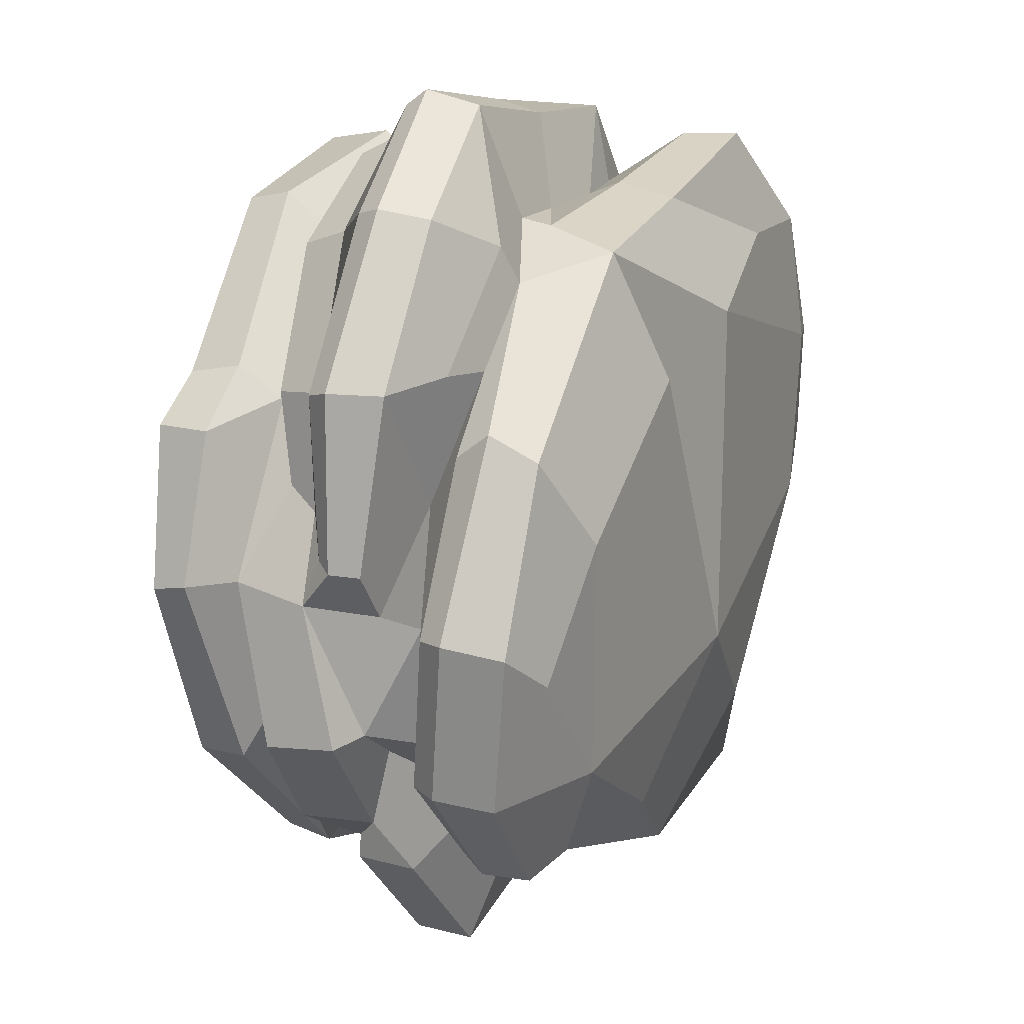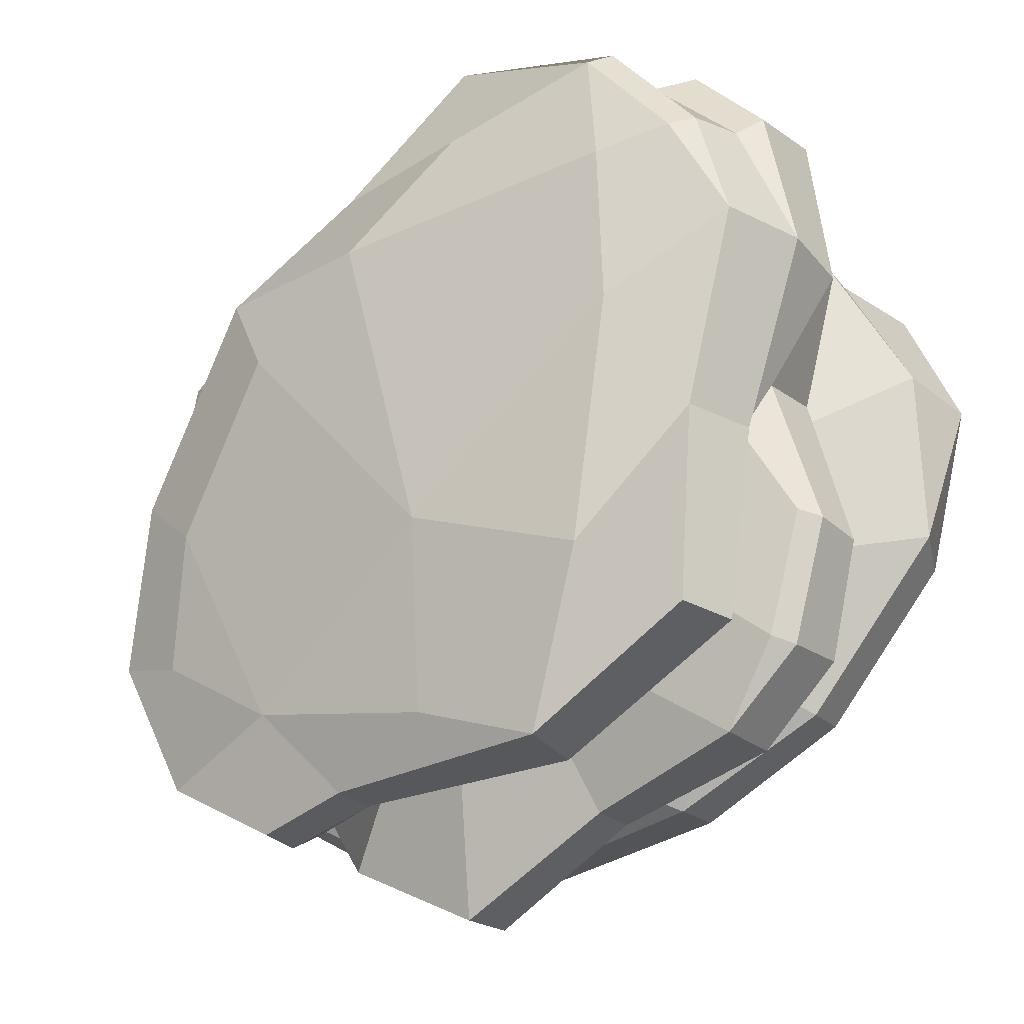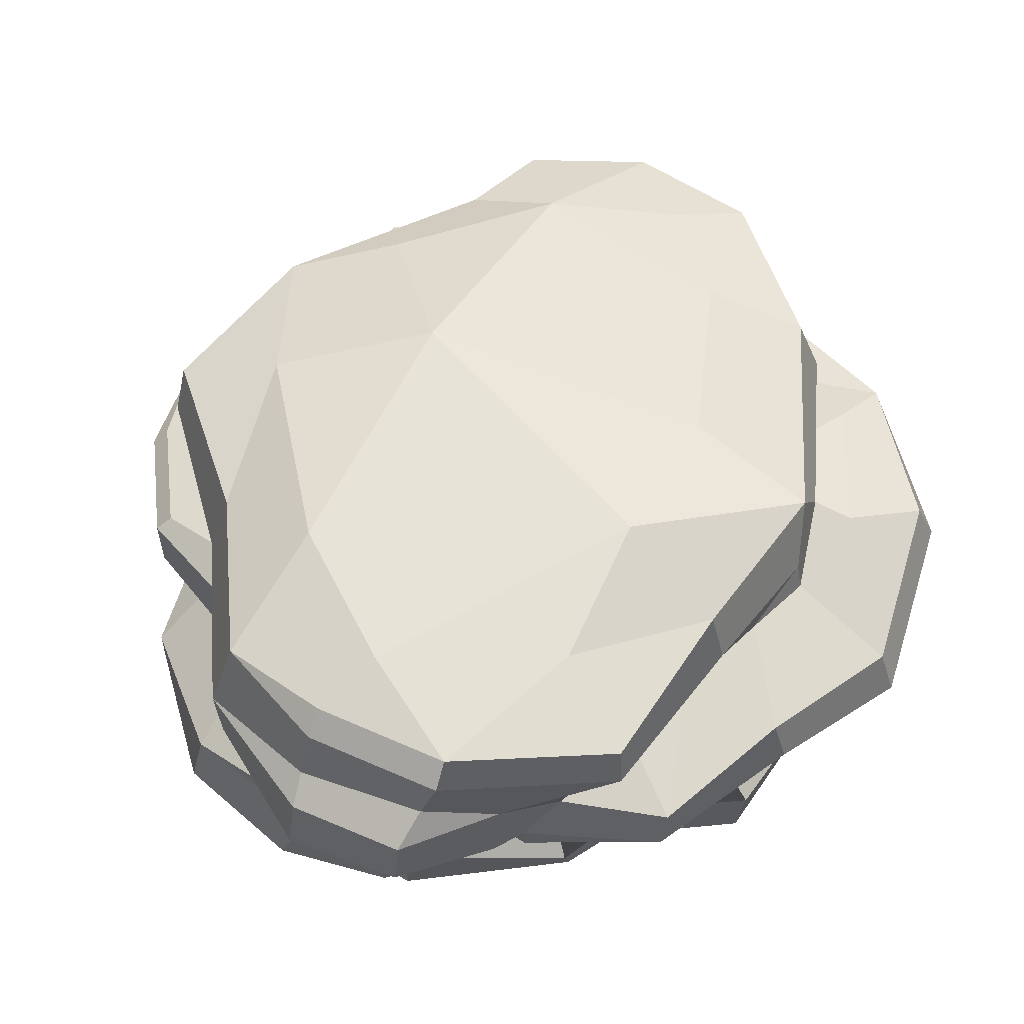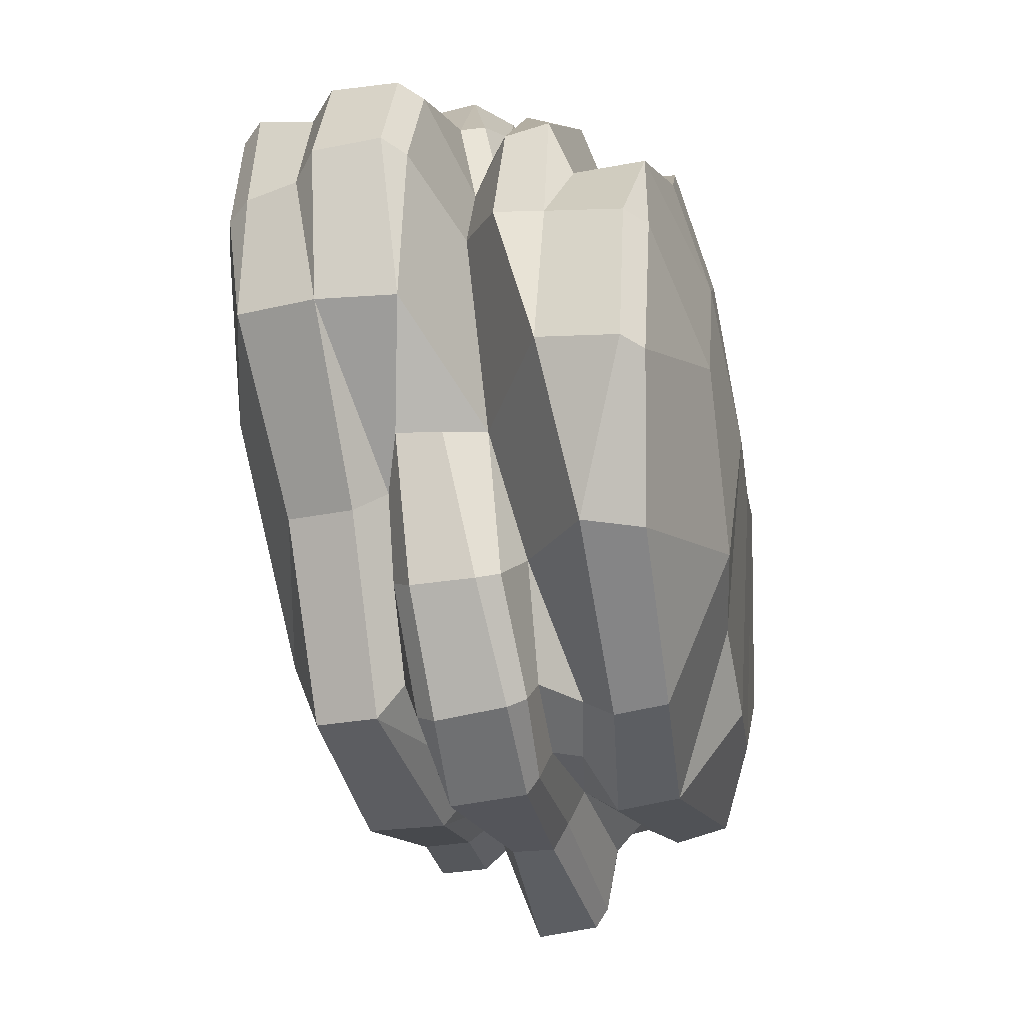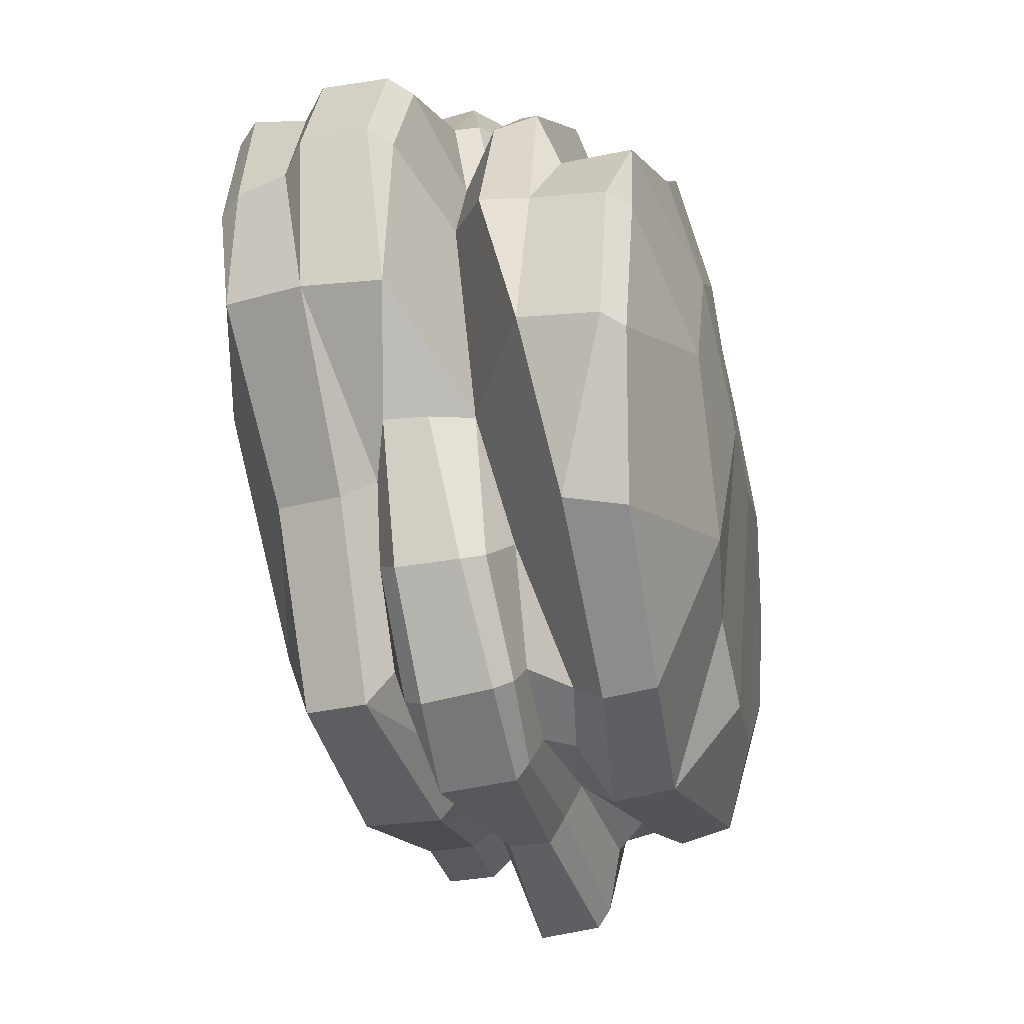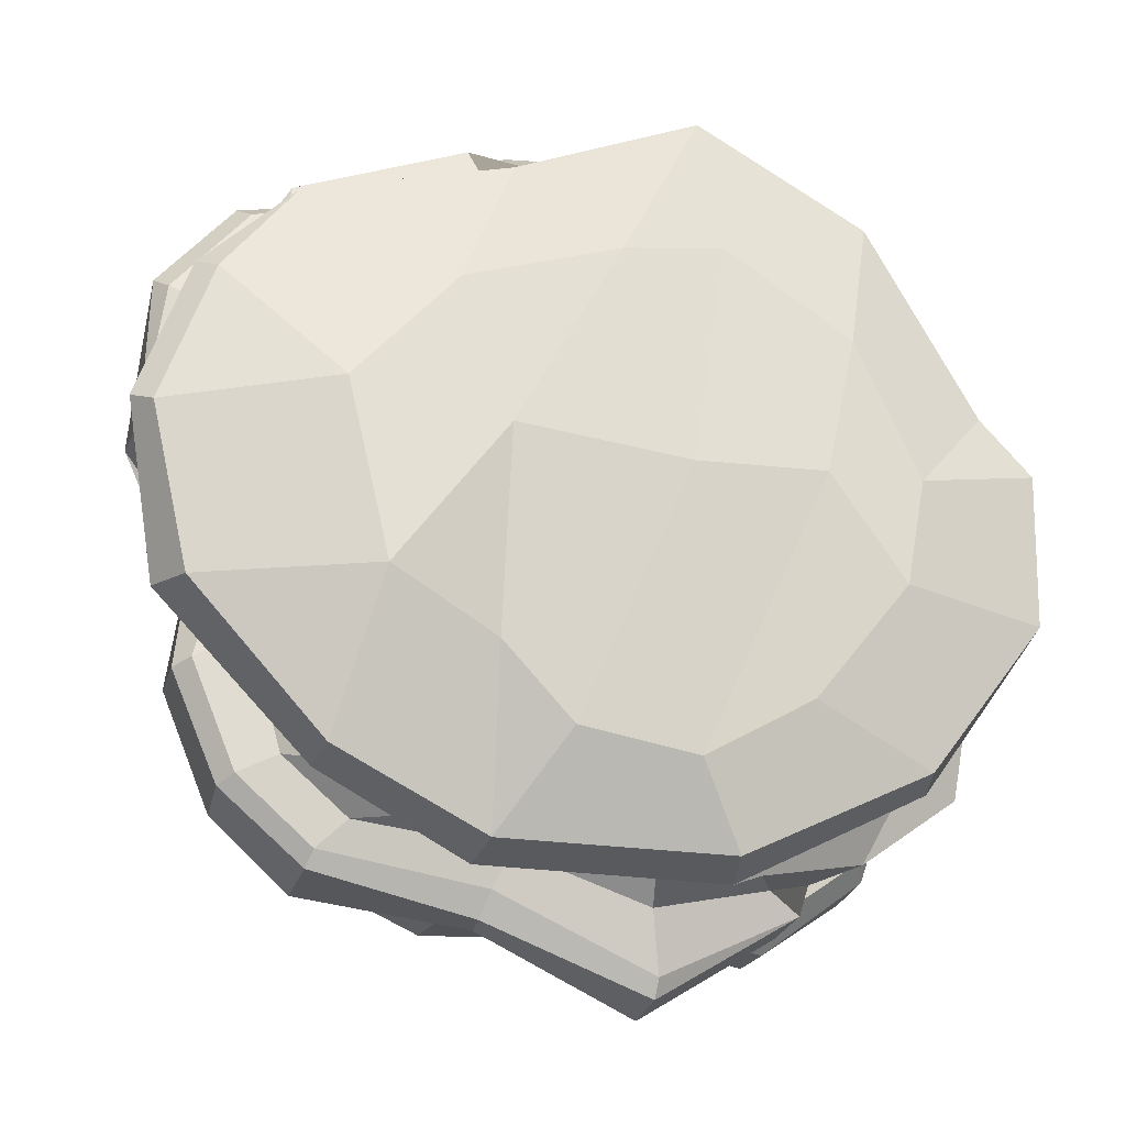
<metadata>
{"format":"obj","ext":"obj","renderer":"f3d","projection":"perspective","resolution":1024,"background":"white","views":[{"elev":-2.2,"azim":114.0,"up":"+Z"},{"elev":-32.0,"azim":-146.2,"up":"+Z"},{"elev":60.6,"azim":-27.4,"up":"+Y"},{"elev":-12.9,"azim":-80.4,"up":"+Z"},{"elev":-15.4,"azim":-78.3,"up":"+Z"},{"elev":-19.0,"azim":-16.9,"up":"+Z"}]}
</metadata>
<code>
g default
v 27.14 8.246 -118.6
v 36.28 9.098 -116.5
v 16.94 9.923 -113.1
v 13.63 12.13 -101.3
v 13.46 12.81 -92.76
v 22.21 13.07 -88.17
v 40.62 11.12 -105.5
v 42.43 9.36 -112.1
v 21.29 6.945 -120.9
v 33.22 6.483 -120.6
v 37.83 6.423 -121.7
v 12.48 7.622 -116.7
v 10.97 8.829 -106.8
v 7.29 10.58 -97.56
v 9.806 11.8 -91.94
v 14.1 12.39 -86.15
v 22.26 11.93 -82.64
v 30.36 11.2 -87.33
v 28.49 13.5 -93.11
v 38.3 11.07 -91.21
v 34.98 12.71 -97.21
v 44.52 9.806 -101.8
v 46.09 8.807 -110.9
v 43.47 7.096 -118
v 33.19 4.047 -120.4
v 21.67 3.208 -120.6
v 38.04 3.977 -121.5
v 11.6 4.486 -116.5
v 9.626 5.351 -106.8
v 5.725 6.415 -97.5
v 30.66 8.357 -86.4
v 22.26 8.884 -82.38
v 45.08 7.519 -100.4
v 46.64 5.772 -110.2
v 43.45 3.855 -117.5
v 33.24 2.878 -119.5
v 37.46 2.648 -120.5
v 33.48 2.082 -118
v 43.57 3.357 -109.4
v 45.86 4.376 -110
v 44.67 5.688 -101.4
v 40.23 2.425 -115.1
v 42.52 2.44 -117
v 10.85 3.876 -105.8
v 24.69 5.412 -85.17
v 8.83 10.67 -91.23
v 13.2 11.34 -85.34
v 12.46 8.362 -85.84
v 7.978 8.006 -90.76
v 16.22 6.983 -84.34
v 10.68 6.975 -84.98
v 42.86 -0.04624 -114.6
v 5.823 2.456 -97.44
v 6.281 3.439 -89.43
v 6.897 6.966 -89.63
v 10.32 3.522 -84.94
v 6.914 2.281 -90.12
v 10.9 2.305 -85.66
v 15.85 2.538 -84.31
v 10.34 -1.072 -103.1
v 11.44 0.2314 -93.01
v 14.14 0.2987 -89.72
v 38.22 -1.952 -119.2
v 10.72 -2.916 -109.3
v 19.75 -1.445 -83.37
v 12 -1.591 -87.47
v 45.04 -4.167 -115.1
v 44.57 -0.8648 -115.2
v 46.48 -1.47 -108.3
v 46.05 -5.248 -107.2
v 39.71 -5.138 -118.8
v 34.36 -5.84 -119.8
v 11.77 -3.814 -87.01
v 8.162 -1.658 -92.8
v 8.213 -4.126 -92.87
v 42.32 -5.782 -113.8
v 20.38 -4.259 -84
v 30.78 -2.964 -84.63
v 39.33 -3.434 -89.65
v 44.38 -3.717 -98.2
v 21.57 -5.447 -87.06
v 48.27 -5.72 -100.1
v 47.86 -7.116 -107.4
v 4.819 -4.166 -100.2
v 5.637 -6.088 -108.6
v 3.98 -8.217 -100.5
v 6.637 -8.095 -93.56
v 4.914 -9.257 -100.9
v 7.528 -9.195 -94.08
v 13.17 -11.48 -99.66
v 18.39 -11.15 -94
v 20.53 -12.38 -101.4
v 26.31 -10.65 -91.31
v 31.57 -10.03 -90.33
v 29.24 -12.03 -102.2
v 37.9 -10.46 -94.51
v 39.65 -8.283 -87.45
v 31.01 -8.168 -82.85
v 40.21 -5.821 -87.39
v 31.33 -4.764 -82.77
v 45.69 -5.453 -96.7
v 45.39 -8.252 -96.84
v 48.02 -8.413 -99.63
v 47.68 -8.915 -107.5
v 42.16 -7.141 -115.7
v 41.3 -10.05 -115.4
v 31.7 -10.3 -120
v 32.29 -7.642 -120.7
v 20.63 -8.928 -119.6
v 20.52 -5.874 -120.1
v 29.5 -11.69 -115.9
v 23.58 -11.91 -115
v 20.26 -11.5 -111.3
v 13.18 -9.222 -115.9
v 13 -6.649 -116.4
v 6.73 -8.994 -108.8
v 15.07 -12.09 -108.5
v 35.87 -11.79 -101.9
v 41.02 -10.9 -101.5
v 34.93 -11.74 -112.9
v 39.81 -11.46 -106.9
v 21.45 -8.999 -87.01
v 11.24 -8.634 -89.49
v 11.2 -5.133 -89.92
v 28.8 2.166 -119
v 40.34 0.007648 -115.4
v 22.79 1.965 -118.8
v 17.9 2.635 -117.4
v 12.82 3.399 -114.8
v 9.308 3.236 -103.2
v 8.614 0.8246 -103.4
v 35.43 -4.102 -120
v 29.18 -5.974 -120
v 23.05 -3.824 -118.9
v 18.14 -4.447 -117.7
v 14.24 -5.023 -115.6
v 11.31 3.694 -106.7
v 22.1 -0.2963 -122
v 13.74 1.328 -120.5
v 10.68 2.343 -116.7
v 8.452 3.052 -110.7
v 8.234 -2.05 -110.4
v 12.28 -3.162 -115
v 15.49 -3.329 -117.8
v 29.46 -4.699 -121.3
v 29.93 -4.072 -124.4
v 37.22 -3.234 -121
v 37.03 -0.2972 -121.5
v 30 -0.4173 -125.8
v 29.91 -3.456 -125.3
v 21.85 -2.411 -121.9
v 13.71 -2.367 -120
v 14 -2.924 -119.2
v 22.23 -3.097 -120.6
v 10.27 -2.945 -116
v 9.595 -2.105 -116.4
v 9.845 1.362 -117
v 7.485 -0.9926 -110.7
v 7.585 2.131 -111
v 28.66 5.918 -86.58
v 33.83 5.903 -88.06
v 42.77 6.26 -97.19
v 43.2 3.631 -103.5
v 44.34 1.531 -108.8
v 17.82 1.785 -84.62
v 16.83 -0.1139 -86.73
v 19.94 4.298 -84.45
v 19.94 -0.4985 -84.4
v 26.14 -1.381 -84.41
v 31.99 -0.5553 -85.31
v 45.42 -1.39 -103.9
v 38.76 -2.374 -85.46
v 45.05 -2.874 -102.5
v 37.34 7.373 -89.53
v 40.42 7.048 -92.75
v 45.4 5.566 -97.65
v 47.27 1.988 -107.1
v 47.43 0.3801 -106.9
v 46.58 -0.5525 -106.2
v 48.93 0.1718 -98.62
v 46.67 -0.5591 -98.3
v 46.13 -2.886 -98.08
v 38.9 -0.3756 -84.75
v 32.56 0.9493 -83.5
v 25.1 0.2011 -81.58
v 17.85 0.4858 -84.56
v 24.05 2.187 -80.64
v 24.48 4.583 -80.92
v 37.39 5.861 -89.07
v 41.77 6.653 -91.14
v 39.61 4.534 -83.73
v 46.15 5.088 -90.38
v 48.69 3.943 -98.78
v 47.08 2.744 -89.86
v 49.53 1.335 -98.63
v 46.38 1.418 -89.86
v 40.07 1.873 -82.8
v 39.96 0.7184 -83.46
v 45.27 0.05279 -90.47
v 44.82 -2.213 -90.84
v 32.52 2.359 -81.91
v 32.18 4.595 -82.74
v 25.21 11.76 -109.9
g Rock2_Lowpoly_Mesh
f 7 8 2
f 10 9 1 2
f 11 10 2 24
f 1 9 3 203
f 3 9 12 13
f 4 3 13 14
f 5 4 14 15
f 5 16 6 19
f 5 15 16
f 6 16 17 18
f 19 6 18 20
f 19 20 21 203
f 7 21 20 22
f 7 22 23 8
f 8 23 24 2
f 10 25 26 9
f 10 11 27 25
f 9 26 28 12
f 28 29 13 12
f 13 29 30 14
f 31 18 17 32
f 20 18 31 174
f 33 22 20 175
f 33 34 23 22
f 34 35 24 23
f 24 35 27 11
f 36 37 38 125
f 163 40 41 162
f 42 43 40 39
f 37 43 42 38
f 3 4 203
f 19 203 4 5
f 21 7 2 203
f 26 25 36 125
f 37 36 25 27
f 31 32 45 160
f 40 34 33 41
f 43 35 34 40
f 43 37 27 35
f 14 46 15
f 17 16 47 32
f 16 15 46 47
f 32 47 48 50
f 46 14 30 49
f 44 30 29
f 50 48 51
f 30 44 130 53
f 54 55 30 53
f 56 51 55 54
f 51 48 49 55
f 57 58 56 54
f 59 56 58
f 50 51 56 59
f 57 54 53
f 53 60 61 57
f 59 58 62 165
f 57 61 62 58
f 67 68 69 70
f 71 63 68 67
f 52 68 63 126
f 73 66 74 75
f 76 71 67 70
f 65 66 73 77
f 62 61 74 66
f 69 68 52
f 72 71 76 108
f 78 77 81 100
f 70 80 82 83
f 76 70 83 105
f 84 60 64 85
f 84 86 87 75
f 88 89 87 86
f 90 89 88
f 91 92 93
f 94 93 92 95
f 96 94 95 118
f 97 98 94 96
f 97 99 100 98
f 99 79 78 100
f 99 101 80 79
f 82 80 101
f 102 103 82 101
f 104 83 82 103
f 104 106 105 83
f 106 107 108 105
f 109 110 108 107
f 111 112 109 107
f 114 109 113 117
f 109 112 113
f 115 110 109 114
f 116 85 115 114
f 86 84 85
f 86 85 116 88
f 117 116 114
f 90 88 116 117
f 90 117 92 91
f 112 95 92 113
f 111 118 95 112
f 119 96 118 121
f 119 103 102
f 96 119 102 97
f 120 121 118 111
f 106 104 121 120
f 104 103 119 121
f 92 117 113
f 107 106 120 111
f 99 97 102 101
f 100 81 122 98
f 93 94 98
f 93 98 122 91
f 122 123 91
f 122 81 124 123
f 124 75 87 123
f 123 89 90 91
f 123 87 89
f 115 85 64 136
f 105 108 76
f 39 52 42
f 46 49 48 47
f 45 32 50 167
f 30 55 49
f 74 61 60 84
f 81 77 73 124
f 75 124 73
f 74 84 75
f 26 127 128 28
f 110 134 133 108
f 134 110 135
f 129 128 139 140
f 129 140 141 44
f 130 44 141 159
f 60 142 64
f 64 143 136
f 136 143 144 135
f 135 144 134
f 63 132 147 148
f 148 38 126 63
f 125 149 138 127
f 148 149 125 38
f 148 147 150 149
f 150 151 138 149
f 152 139 138 151
f 151 154 153 152
f 154 134 144 153
f 151 150 146 154
f 155 156 152 153
f 157 139 152 156
f 158 159 157 156
f 141 140 157 159
f 131 130 159 158
f 142 60 131 158
f 156 155 142 158
f 153 144 143 155
f 146 147 132 145
f 146 150 147
f 145 134 154 146
f 64 142 155 143
f 139 157 140
f 77 78 169 65
f 170 169 78 172
f 59 165 167 50
f 177 164 163 193
f 164 177 178 69
f 173 171 181 182
f 80 173 182 200
f 172 78 79
f 172 183 170
f 166 186 165 62
f 161 189 174
f 190 175 189 191
f 174 189 175 20
f 191 192 190
f 192 193 176 190
f 194 195 193 192
f 195 178 177 193
f 194 196 180 195
f 197 198 196 194
f 198 183 199 196
f 184 170 183 198
f 181 180 196 199
f 200 182 181 199
f 199 183 172 200
f 200 172 79 80
f 197 201 184 198
f 201 187 185 184
f 191 202 201 197
f 188 187 201 202
f 191 189 161 202
f 194 192 191 197
f 160 188 202 161
f 168 185 187 186
f 184 185 169 170
f 179 178 195 180
f 176 193 163 162
f 162 175 190 176
f 126 38 42 52
f 125 127 26
f 28 128 129
f 29 28 129 44
f 71 72 132 63
f 132 72 133 145
f 115 136 135 110
f 108 133 72
f 131 60 53 130
f 139 128 127 138
f 134 145 133
f 39 40 163 164
f 31 160 161 174
f 52 39 164 69
f 168 65 169 185
f 69 171 173 70
f 173 80 70
f 162 41 33 175
f 166 62 66
f 65 168 166 66
f 178 179 69
f 171 69 179
f 171 179 180 181
f 166 168 186
f 165 186 187
f 167 165 187 188
f 45 167 188
f 160 45 188
f 203 2 1

</code>
